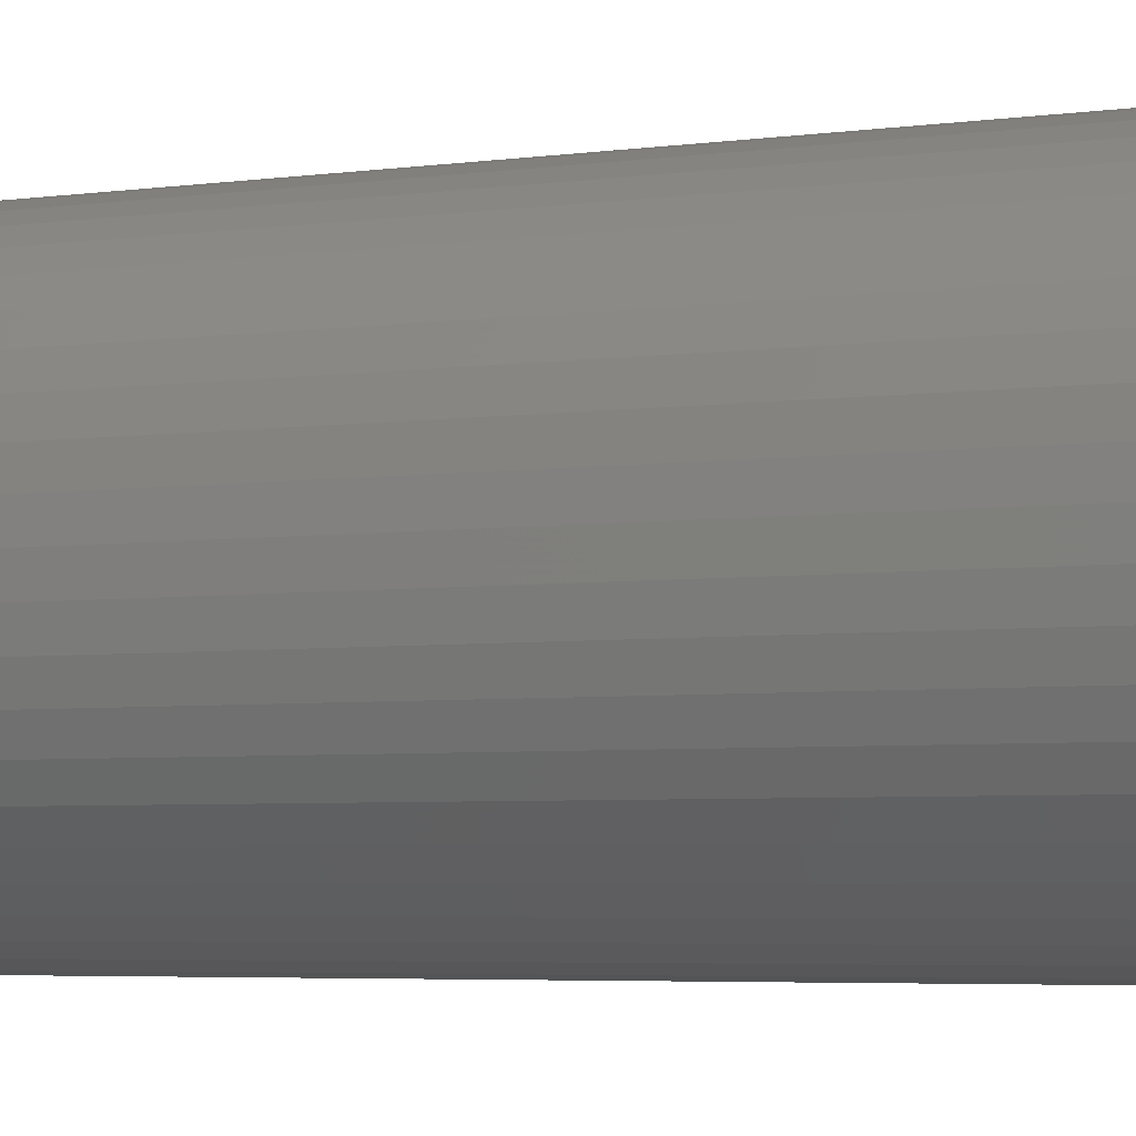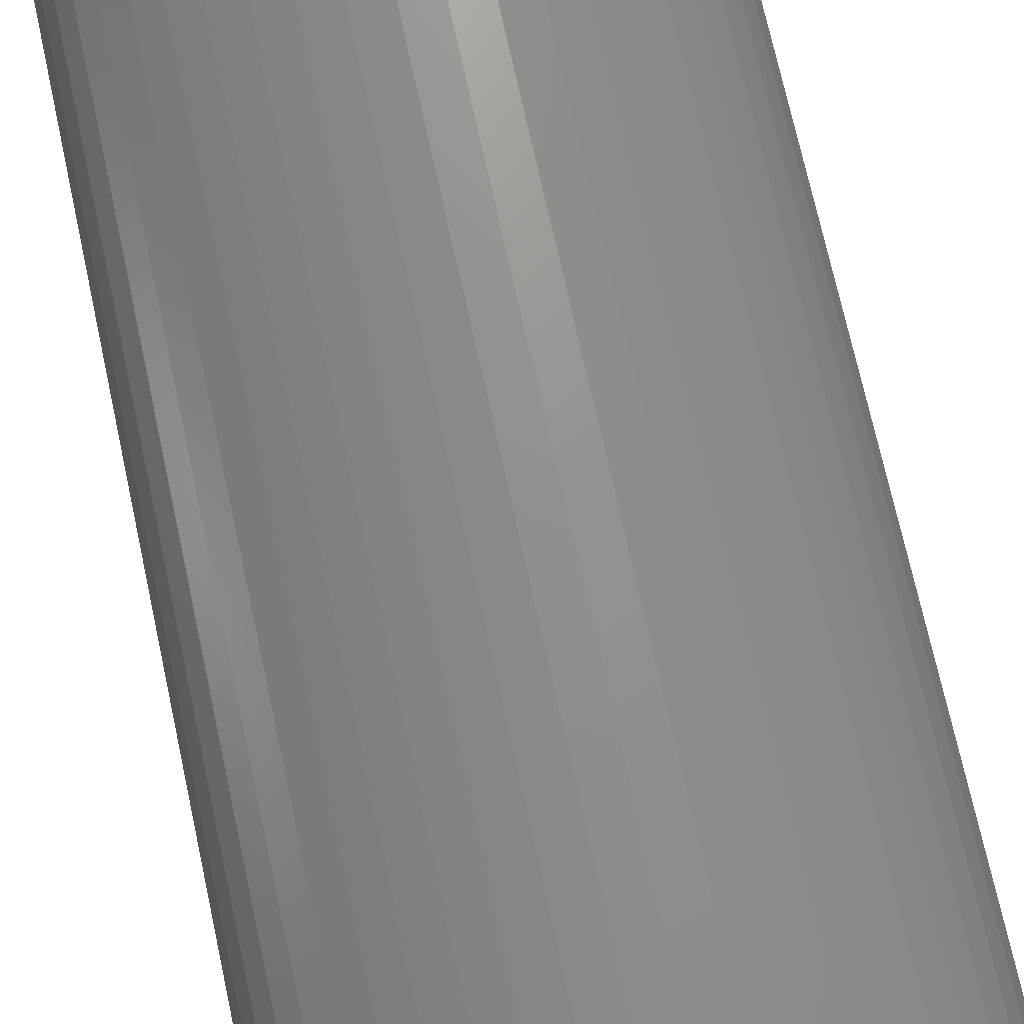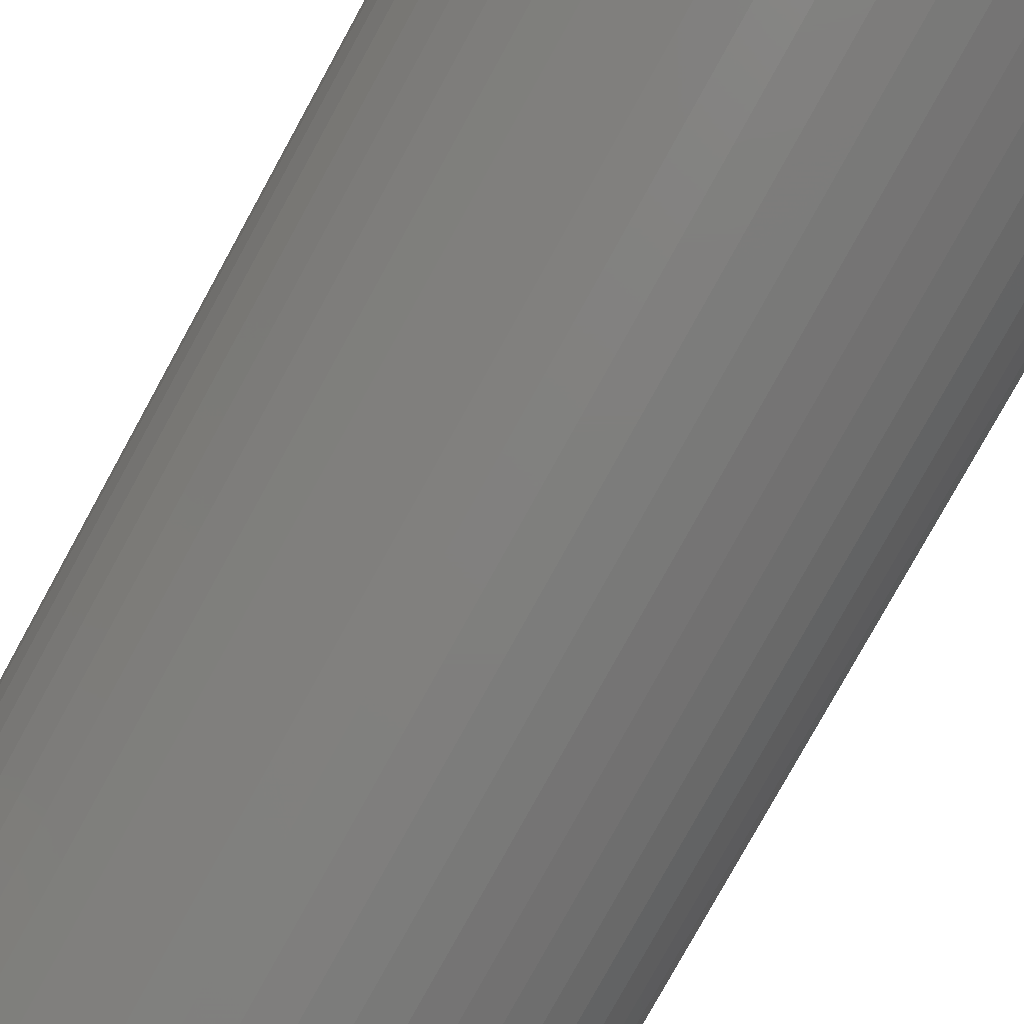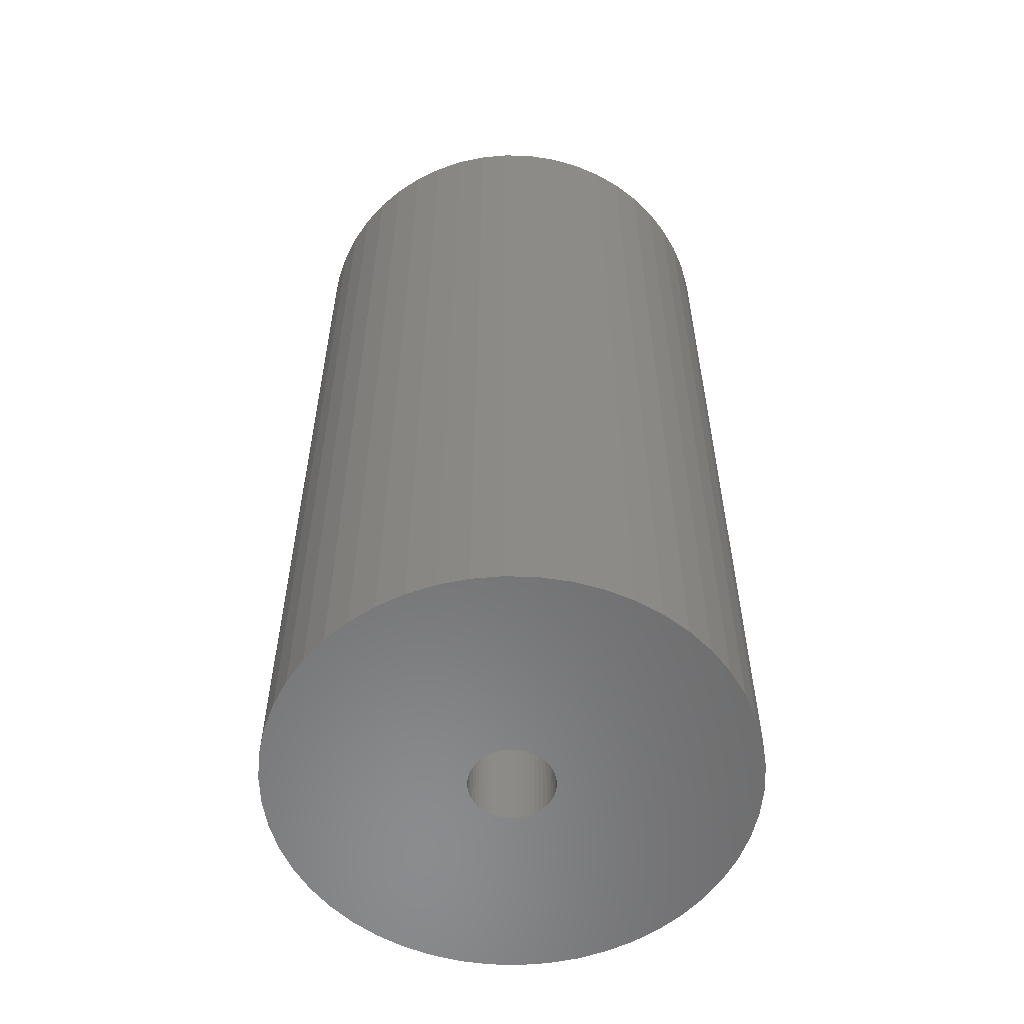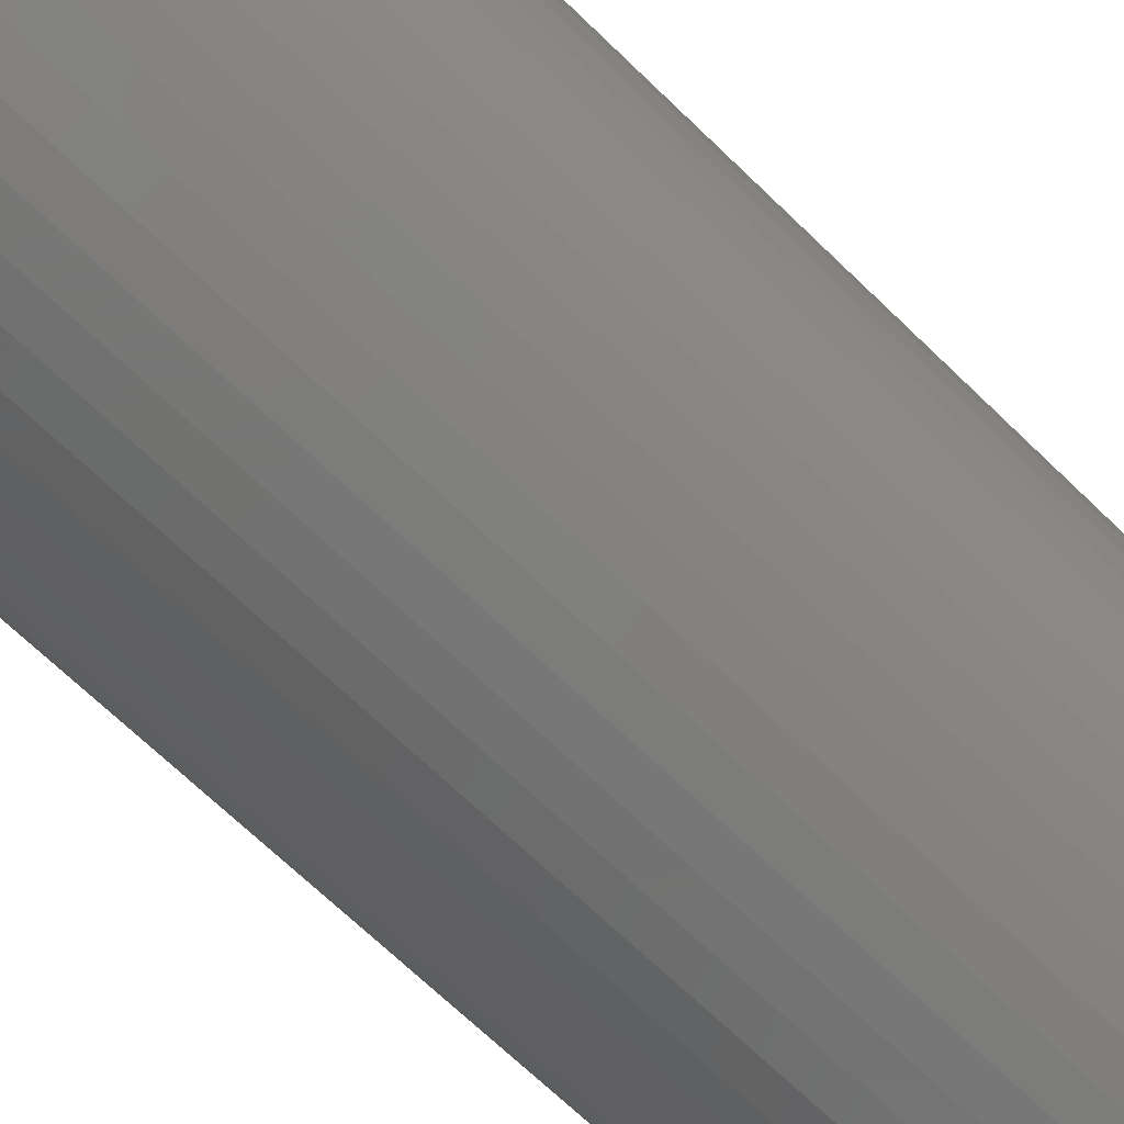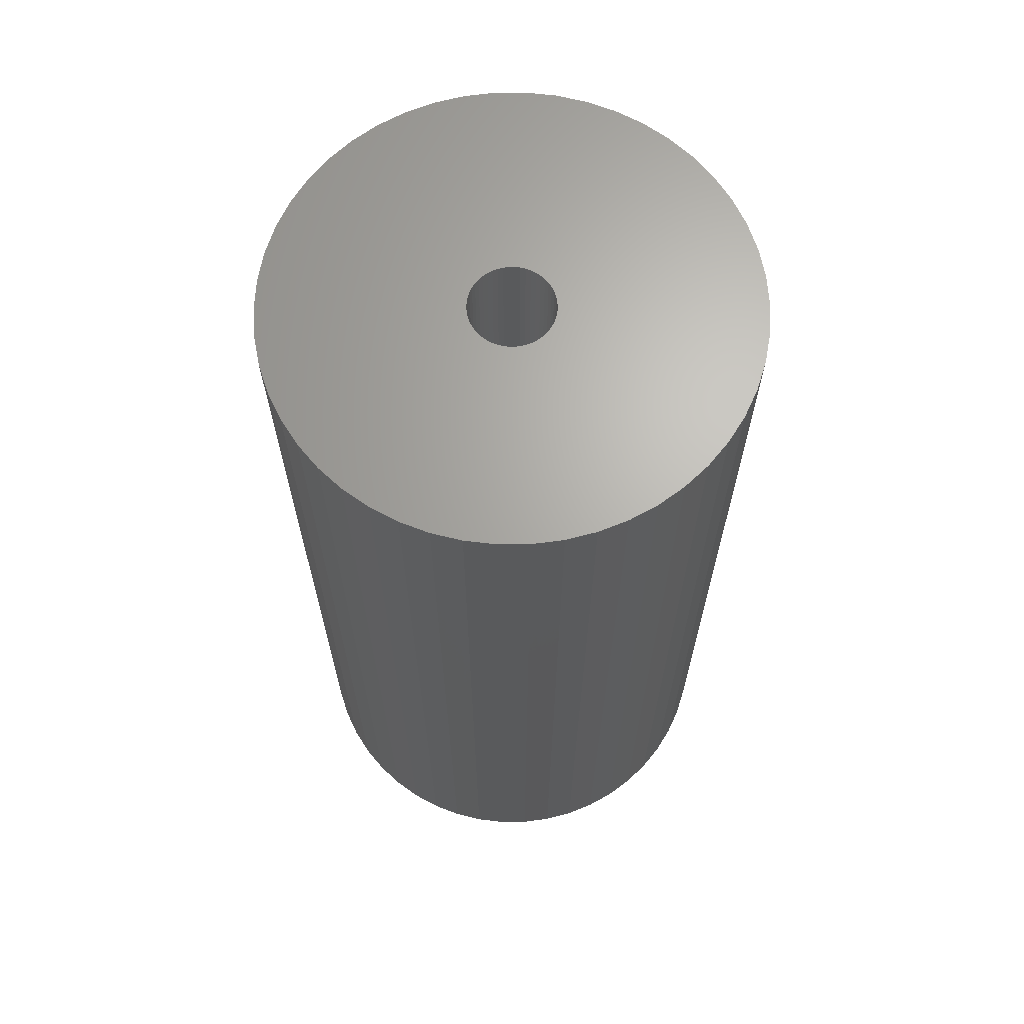
<metadata>
{"format":"stl","ext":"stl","renderer":"f3d","projection":"perspective","resolution":1024,"background":"white","views":[{"elev":-4.9,"azim":113.0,"up":"+Y"},{"elev":72.5,"azim":-12.3,"up":"+Y"},{"elev":-78.8,"azim":151.2,"up":"+Y"},{"elev":-57.1,"azim":48.5,"up":"+Z"},{"elev":-70.0,"azim":46.1,"up":"+Y"},{"elev":66.3,"azim":78.8,"up":"+Z"}]}
</metadata>
<code>
# stl→obj: 200 verts, 400 faces
v 24 0 47.5
v 23.81 3.008 -47.5
v 23.81 3.008 47.5
v 24 0 -47.5
v -24 0 -47.5
v -23.81 3.008 47.5
v -23.81 3.008 -47.5
v -24 0 47.5
v 1.507 23.95 -47.5
v -1.507 23.95 47.5
v 1.507 23.95 47.5
v -1.507 23.95 -47.5
v -1.507 -23.95 -47.5
v 1.507 -23.95 47.5
v -1.507 -23.95 47.5
v 1.507 -23.95 -47.5
v 17.5 16.43 -47.5
v 15.3 18.49 47.5
v 17.5 16.43 47.5
v 15.3 18.49 -47.5
v -15.3 18.49 -47.5
v -17.5 16.43 47.5
v -15.3 18.49 47.5
v -17.5 16.43 -47.5
v -7.416 22.83 -47.5
v -10.22 21.72 47.5
v -7.416 22.83 47.5
v -10.22 21.72 -47.5
v 22.31 8.835 47.5
v 21.03 11.56 -47.5
v 21.03 11.56 47.5
v 22.31 8.835 -47.5
v 23.25 5.969 -47.5
v 23.25 5.969 47.5
v 19.42 14.11 -47.5
v 19.42 14.11 47.5
v 10.22 21.72 -47.5
v 7.416 22.83 47.5
v 10.22 21.72 47.5
v 7.416 22.83 -47.5
v 4.497 23.57 47.5
v 4.497 23.57 -47.5
v 12.86 20.26 -47.5
v 12.86 20.26 47.5
v -22.31 8.835 -47.5
v -21.03 11.56 47.5
v -21.03 11.56 -47.5
v -22.31 8.835 47.5
v -19.42 14.11 -47.5
v -19.42 14.11 47.5
v -23.25 5.969 -47.5
v -23.25 5.969 47.5
v -4.497 23.57 47.5
v -4.497 23.57 -47.5
v 4.497 -23.57 47.5
v 4.497 -23.57 -47.5
v 4.25 0 47.5
v 4.216 0.5327 47.5
v 23.81 -3.008 47.5
v 4.116 1.057 47.5
v 4.216 -0.5327 47.5
v 3.952 1.565 47.5
v 23.25 -5.969 47.5
v 3.724 2.047 47.5
v 4.116 -1.057 47.5
v 3.438 2.498 47.5
v 22.31 -8.835 47.5
v 3.098 2.909 47.5
v 3.952 -1.565 47.5
v 2.709 3.275 47.5
v 21.03 -11.56 47.5
v 2.277 3.588 47.5
v 3.724 -2.047 47.5
v 1.81 3.846 47.5
v 19.42 -14.11 47.5
v 1.313 4.042 47.5
v 3.438 -2.498 47.5
v 17.5 -16.43 47.5
v 0.7964 4.175 47.5
v 0.2669 4.242 47.5
v -0.2669 4.242 47.5
v -0.7964 4.175 47.5
v -1.313 4.042 47.5
v -1.81 3.846 47.5
v -2.277 3.588 47.5
v -12.86 20.26 47.5
v -2.709 3.275 47.5
v -3.098 2.909 47.5
v -3.438 2.498 47.5
v 3.098 -2.909 47.5
v 15.3 -18.49 47.5
v 2.709 -3.275 47.5
v 12.86 -20.26 47.5
v 2.277 -3.588 47.5
v 10.22 -21.72 47.5
v 1.81 -3.846 47.5
v 7.416 -22.83 47.5
v 1.313 -4.042 47.5
v 0.7964 -4.175 47.5
v 0.2669 -4.242 47.5
v -0.2669 -4.242 47.5
v -0.7964 -4.175 47.5
v -4.497 -23.57 47.5
v -1.313 -4.042 47.5
v -7.416 -22.83 47.5
v -1.81 -3.846 47.5
v -10.22 -21.72 47.5
v -2.277 -3.588 47.5
v -12.86 -20.26 47.5
v -2.709 -3.275 47.5
v -15.3 -18.49 47.5
v -3.098 -2.909 47.5
v -17.5 -16.43 47.5
v -3.438 -2.498 47.5
v -19.42 -14.11 47.5
v -3.724 -2.047 47.5
v -21.03 -11.56 47.5
v -3.952 -1.565 47.5
v -22.31 -8.835 47.5
v -4.116 -1.057 47.5
v -23.25 -5.969 47.5
v -4.216 -0.5327 47.5
v -23.81 -3.008 47.5
v -4.25 0 47.5
v -3.724 2.047 47.5
v -3.952 1.565 47.5
v -4.116 1.057 47.5
v -4.216 0.5327 47.5
v -12.86 20.26 -47.5
v 23.81 -3.008 -47.5
v 19.42 -14.11 -47.5
v 17.5 -16.43 -47.5
v 23.25 -5.969 -47.5
v 22.31 -8.835 -47.5
v -17.5 -16.43 -47.5
v -15.3 -18.49 -47.5
v -21.03 -11.56 -47.5
v -22.31 -8.835 -47.5
v -19.42 -14.11 -47.5
v 4.25 0 -47.5
v 4.216 -0.5327 -47.5
v 4.116 -1.057 -47.5
v 4.216 0.5327 -47.5
v 3.952 -1.565 -47.5
v 21.03 -11.56 -47.5
v 3.724 -2.047 -47.5
v 4.116 1.057 -47.5
v 3.438 -2.498 -47.5
v 3.098 -2.909 -47.5
v 15.3 -18.49 -47.5
v 3.952 1.565 -47.5
v 2.709 -3.275 -47.5
v 12.86 -20.26 -47.5
v 2.277 -3.588 -47.5
v 10.22 -21.72 -47.5
v 3.724 2.047 -47.5
v 1.81 -3.846 -47.5
v 7.416 -22.83 -47.5
v 1.313 -4.042 -47.5
v 3.438 2.498 -47.5
v 0.7964 -4.175 -47.5
v 0.2669 -4.242 -47.5
v -0.2669 -4.242 -47.5
v -0.7964 -4.175 -47.5
v -4.497 -23.57 -47.5
v -1.313 -4.042 -47.5
v -7.416 -22.83 -47.5
v -1.81 -3.846 -47.5
v -10.22 -21.72 -47.5
v -2.277 -3.588 -47.5
v -12.86 -20.26 -47.5
v -2.709 -3.275 -47.5
v -3.098 -2.909 -47.5
v -3.438 -2.498 -47.5
v 3.098 2.909 -47.5
v 2.709 3.275 -47.5
v 2.277 3.588 -47.5
v 1.81 3.846 -47.5
v 1.313 4.042 -47.5
v 0.7964 4.175 -47.5
v 0.2669 4.242 -47.5
v -0.2669 4.242 -47.5
v -0.7964 4.175 -47.5
v -1.313 4.042 -47.5
v -1.81 3.846 -47.5
v -2.277 3.588 -47.5
v -2.709 3.275 -47.5
v -3.098 2.909 -47.5
v -3.438 2.498 -47.5
v -3.724 2.047 -47.5
v -3.952 1.565 -47.5
v -4.116 1.057 -47.5
v -4.216 0.5327 -47.5
v -4.25 0 -47.5
v -3.724 -2.047 -47.5
v -3.952 -1.565 -47.5
v -4.116 -1.057 -47.5
v -23.25 -5.969 -47.5
v -4.216 -0.5327 -47.5
v -23.81 -3.008 -47.5
f 1 2 3
f 2 1 4
f 5 6 7
f 6 5 8
f 9 10 11
f 10 9 12
f 13 14 15
f 14 13 16
f 17 18 19
f 18 17 20
f 21 22 23
f 22 21 24
f 25 26 27
f 26 25 28
f 29 30 31
f 30 29 32
f 3 33 34
f 33 3 2
f 31 35 36
f 35 31 30
f 37 38 39
f 38 37 40
f 40 41 38
f 41 40 42
f 43 39 44
f 39 43 37
f 45 46 47
f 46 45 48
f 49 22 24
f 22 49 50
f 51 48 45
f 48 51 52
f 12 53 10
f 53 12 54
f 16 55 14
f 55 16 56
f 34 32 29
f 32 34 33
f 36 17 19
f 17 36 35
f 42 11 41
f 11 42 9
f 20 44 18
f 44 20 43
f 47 50 49
f 50 47 46
f 7 52 51
f 52 7 6
f 57 1 3
f 58 3 34
f 1 57 59
f 60 34 29
f 61 59 57
f 62 29 31
f 59 61 63
f 64 31 36
f 65 63 61
f 66 36 19
f 63 65 67
f 68 19 18
f 69 67 65
f 70 18 44
f 67 69 71
f 72 44 39
f 73 71 69
f 74 39 38
f 71 73 75
f 76 38 41
f 77 75 73
f 75 77 78
f 3 58 57
f 34 60 58
f 29 62 60
f 31 64 62
f 36 66 64
f 19 68 66
f 18 70 68
f 44 72 70
f 39 74 72
f 79 41 11
f 38 76 74
f 41 79 76
f 11 80 79
f 11 81 80
f 10 81 11
f 81 10 82
f 53 82 10
f 82 53 83
f 27 83 53
f 83 27 84
f 26 84 27
f 84 26 85
f 86 85 26
f 85 86 87
f 23 87 86
f 87 23 88
f 88 22 89
f 22 88 23
f 90 78 77
f 78 90 91
f 92 91 90
f 91 92 93
f 94 93 92
f 93 94 95
f 96 95 94
f 95 96 97
f 98 97 96
f 97 98 55
f 99 55 98
f 55 99 14
f 100 14 99
f 101 14 100
f 15 101 102
f 103 102 104
f 101 15 14
f 105 104 106
f 107 106 108
f 109 108 110
f 111 110 112
f 113 112 114
f 115 114 116
f 117 116 118
f 119 118 120
f 121 120 122
f 102 103 15
f 123 122 124
f 50 89 22
f 89 50 125
f 104 105 103
f 46 125 50
f 106 107 105
f 125 46 126
f 108 109 107
f 48 126 46
f 110 111 109
f 126 48 127
f 112 113 111
f 52 127 48
f 114 115 113
f 127 52 128
f 116 117 115
f 6 128 52
f 118 119 117
f 128 6 124
f 120 121 119
f 8 124 6
f 122 123 121
f 124 8 123
f 28 86 26
f 86 28 129
f 129 23 86
f 23 129 21
f 54 27 53
f 27 54 25
f 59 4 1
f 4 59 130
f 78 131 75
f 131 78 132
f 67 133 63
f 133 67 134
f 63 130 59
f 130 63 133
f 135 111 113
f 111 135 136
f 137 119 138
f 119 137 117
f 135 115 139
f 115 135 113
f 140 4 130
f 141 130 133
f 4 140 2
f 142 133 134
f 143 2 140
f 144 134 145
f 2 143 33
f 146 145 131
f 147 33 143
f 148 131 132
f 33 147 32
f 149 132 150
f 151 32 147
f 152 150 153
f 32 151 30
f 154 153 155
f 156 30 151
f 157 155 158
f 30 156 35
f 159 158 56
f 160 35 156
f 35 160 17
f 130 141 140
f 133 142 141
f 134 144 142
f 145 146 144
f 131 148 146
f 132 149 148
f 150 152 149
f 153 154 152
f 155 157 154
f 161 56 16
f 158 159 157
f 56 161 159
f 16 162 161
f 16 163 162
f 13 163 16
f 163 13 164
f 165 164 13
f 164 165 166
f 167 166 165
f 166 167 168
f 169 168 167
f 168 169 170
f 171 170 169
f 170 171 172
f 136 172 171
f 172 136 173
f 173 135 174
f 135 173 136
f 175 17 160
f 17 175 20
f 176 20 175
f 20 176 43
f 177 43 176
f 43 177 37
f 178 37 177
f 37 178 40
f 179 40 178
f 40 179 42
f 180 42 179
f 42 180 9
f 181 9 180
f 182 9 181
f 12 182 183
f 54 183 184
f 182 12 9
f 25 184 185
f 28 185 186
f 129 186 187
f 21 187 188
f 24 188 189
f 49 189 190
f 47 190 191
f 45 191 192
f 51 192 193
f 183 54 12
f 7 193 194
f 139 174 135
f 174 139 195
f 184 25 54
f 137 195 139
f 185 28 25
f 195 137 196
f 186 129 28
f 138 196 137
f 187 21 129
f 196 138 197
f 188 24 21
f 198 197 138
f 189 49 24
f 197 198 199
f 190 47 49
f 200 199 198
f 191 45 47
f 199 200 194
f 192 51 45
f 5 194 200
f 193 7 51
f 194 5 7
f 155 93 95
f 93 155 153
f 150 78 91
f 78 150 132
f 75 145 71
f 145 75 131
f 138 121 198
f 121 138 119
f 158 95 97
f 95 158 155
f 56 97 55
f 97 56 158
f 71 134 67
f 134 71 145
f 165 15 103
f 15 165 13
f 136 109 111
f 109 136 171
f 139 117 137
f 117 139 115
f 198 123 200
f 123 198 121
f 200 8 5
f 8 200 123
f 153 91 93
f 91 153 150
f 167 103 105
f 103 167 165
f 169 105 107
f 105 169 167
f 171 107 109
f 107 171 169
f 140 58 143
f 58 140 57
f 124 193 128
f 193 124 194
f 182 80 81
f 80 182 181
f 162 101 100
f 101 162 163
f 149 77 148
f 77 149 90
f 176 68 70
f 68 176 175
f 188 87 88
f 87 188 187
f 185 83 84
f 83 185 184
f 144 65 142
f 65 144 69
f 151 64 156
f 64 151 62
f 143 60 147
f 60 143 58
f 156 66 160
f 66 156 64
f 179 74 76
f 74 179 178
f 180 76 79
f 76 180 179
f 177 70 72
f 70 177 176
f 126 190 125
f 190 126 191
f 127 191 126
f 191 127 192
f 186 84 85
f 84 186 185
f 183 81 82
f 81 183 182
f 161 100 99
f 100 161 162
f 147 62 151
f 62 147 60
f 160 68 175
f 68 160 66
f 181 79 80
f 79 181 180
f 178 72 74
f 72 178 177
f 125 189 89
f 189 125 190
f 89 188 88
f 188 89 189
f 128 192 127
f 192 128 193
f 187 85 87
f 85 187 186
f 184 82 83
f 82 184 183
f 148 73 146
f 73 148 77
f 142 61 141
f 61 142 65
f 152 94 92
f 94 152 154
f 146 69 144
f 69 146 73
f 141 57 140
f 57 141 61
f 114 195 116
f 195 114 174
f 118 197 120
f 197 118 196
f 122 194 124
f 194 122 199
f 149 92 90
f 92 149 152
f 159 99 98
f 99 159 161
f 154 96 94
f 96 154 157
f 163 102 101
f 102 163 164
f 164 104 102
f 104 164 166
f 172 112 110
f 112 172 173
f 112 174 114
f 174 112 173
f 116 196 118
f 196 116 195
f 120 199 122
f 199 120 197
f 170 110 108
f 110 170 172
f 168 108 106
f 108 168 170
f 157 98 96
f 98 157 159
f 166 106 104
f 106 166 168

</code>
